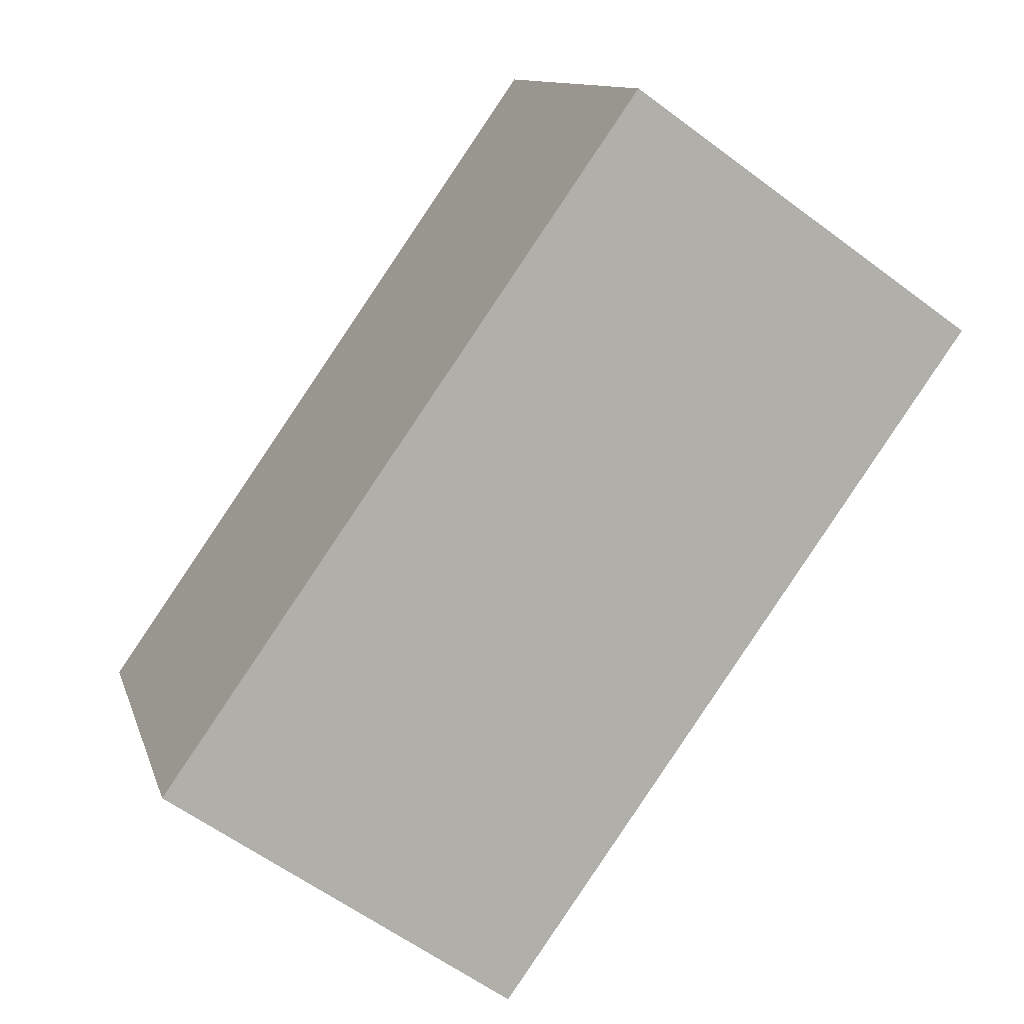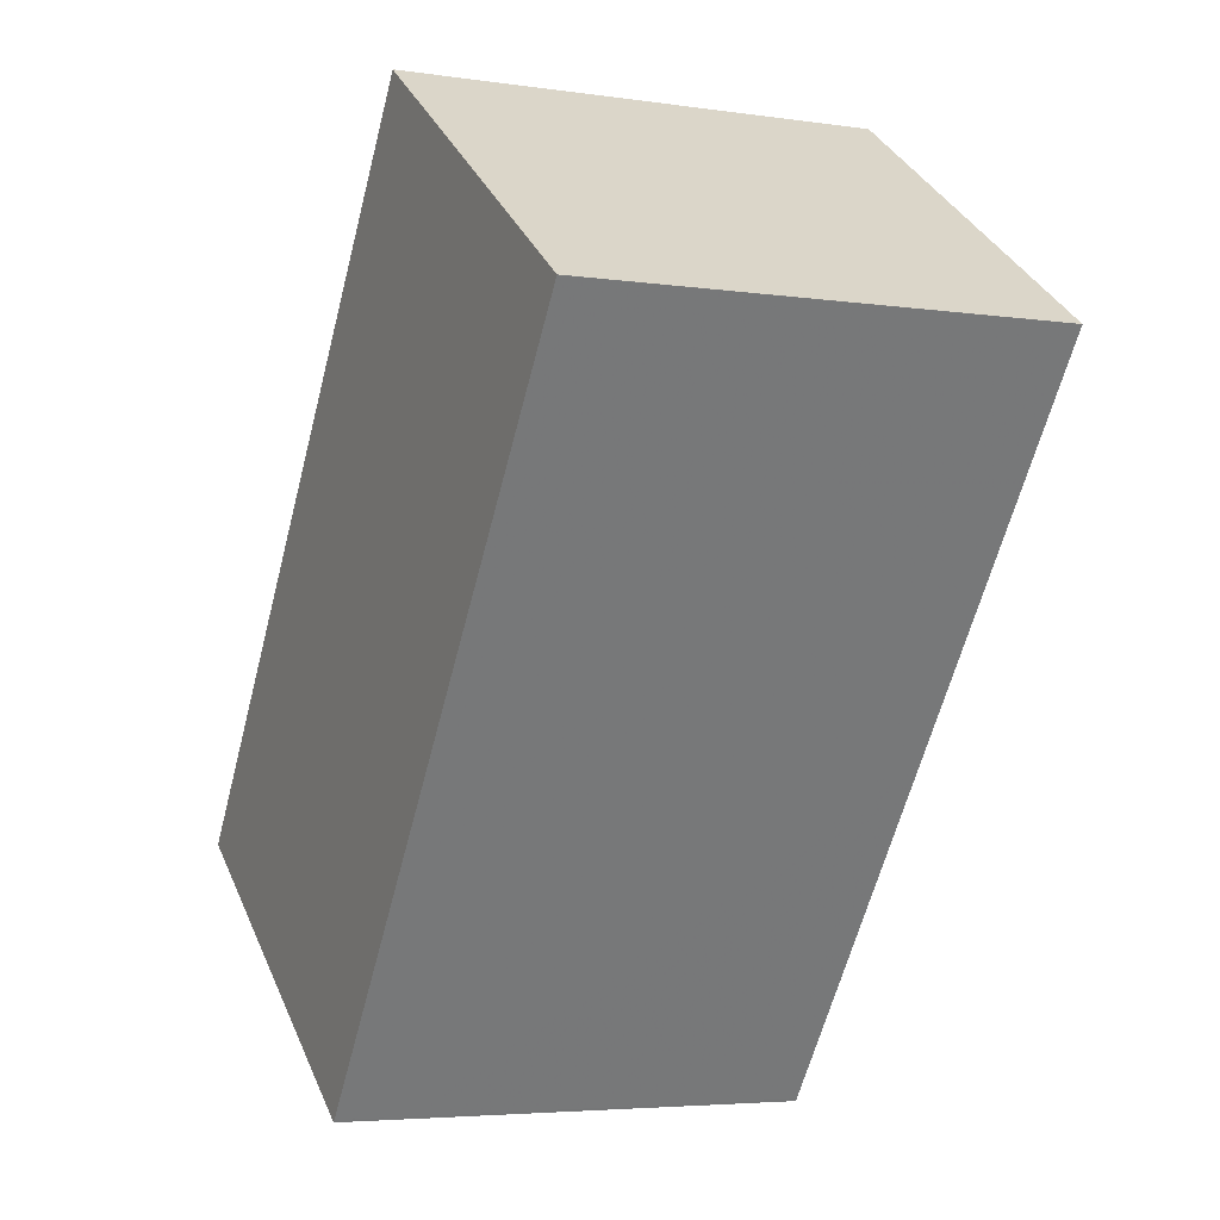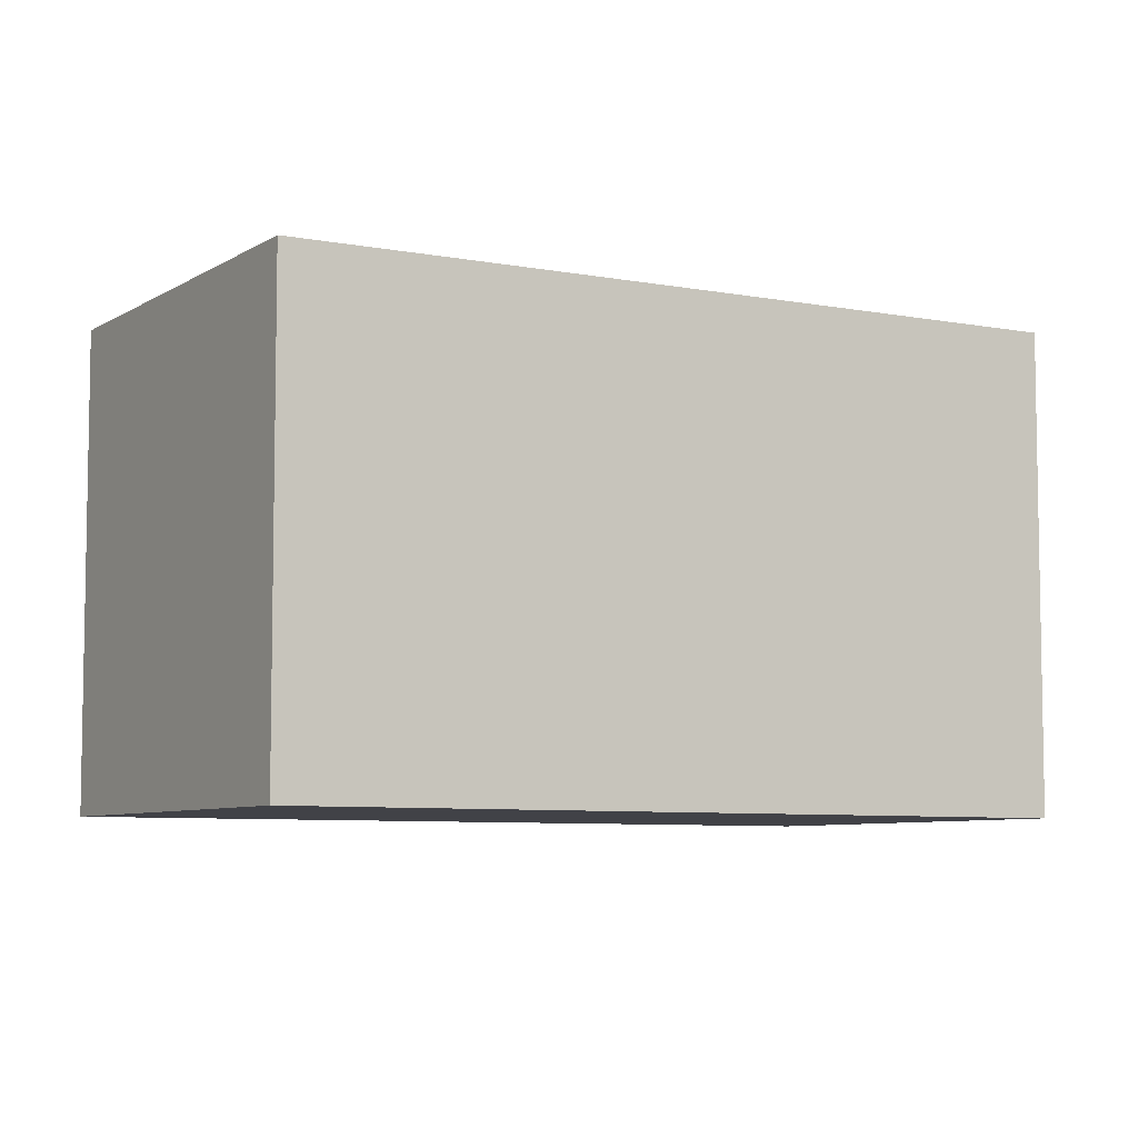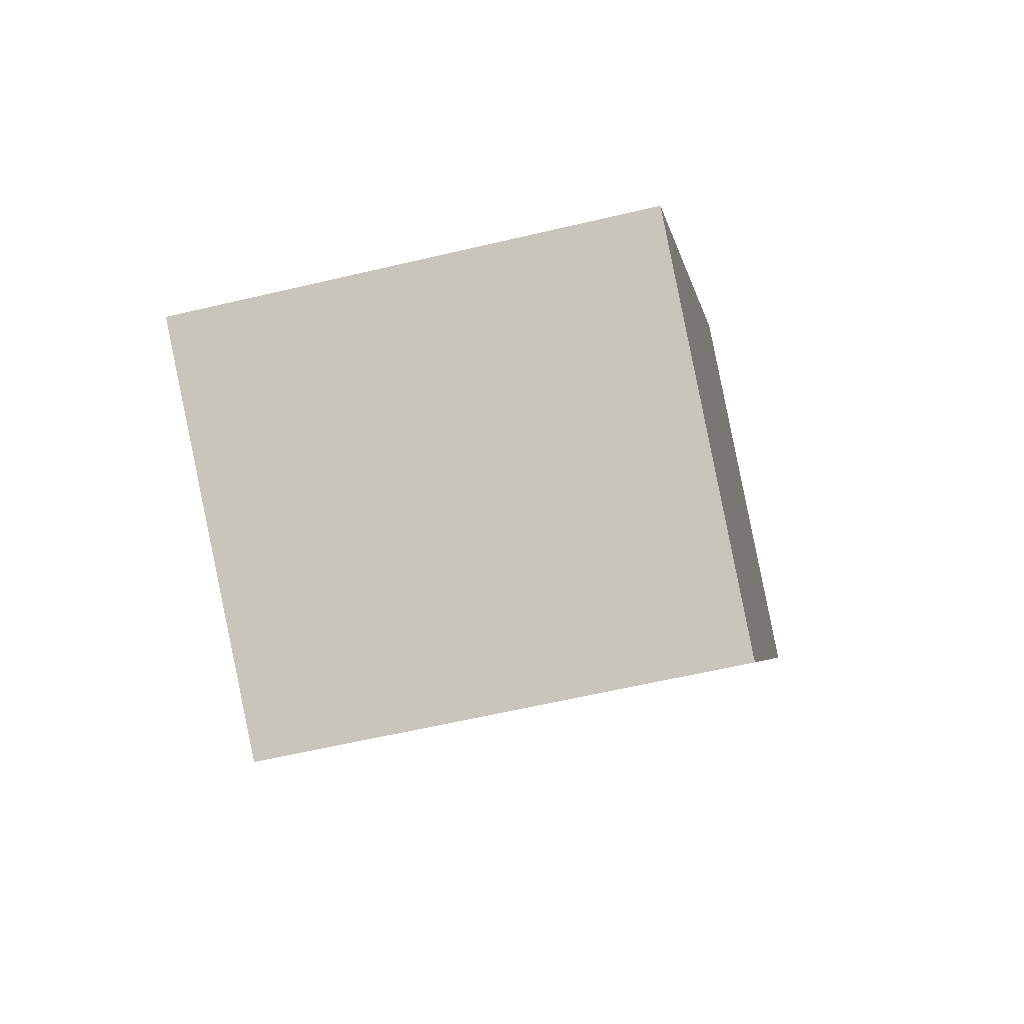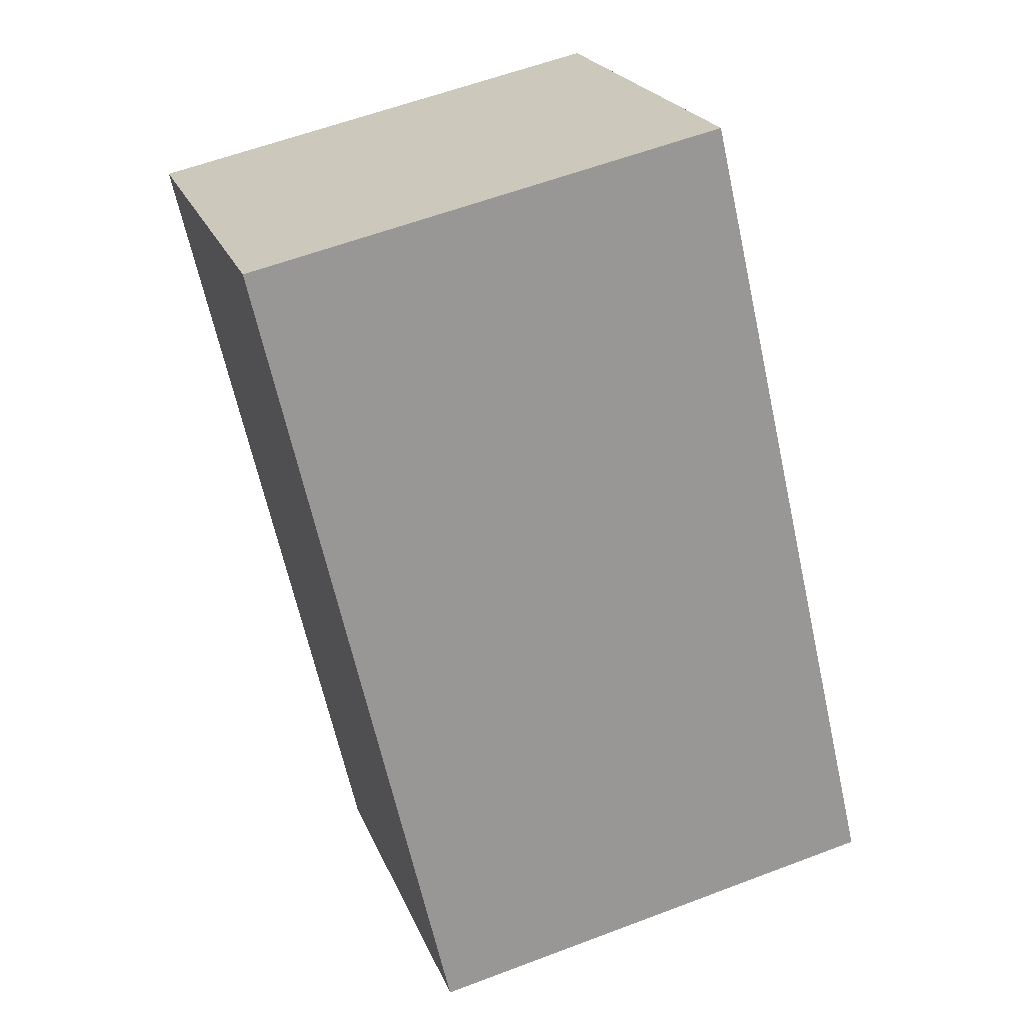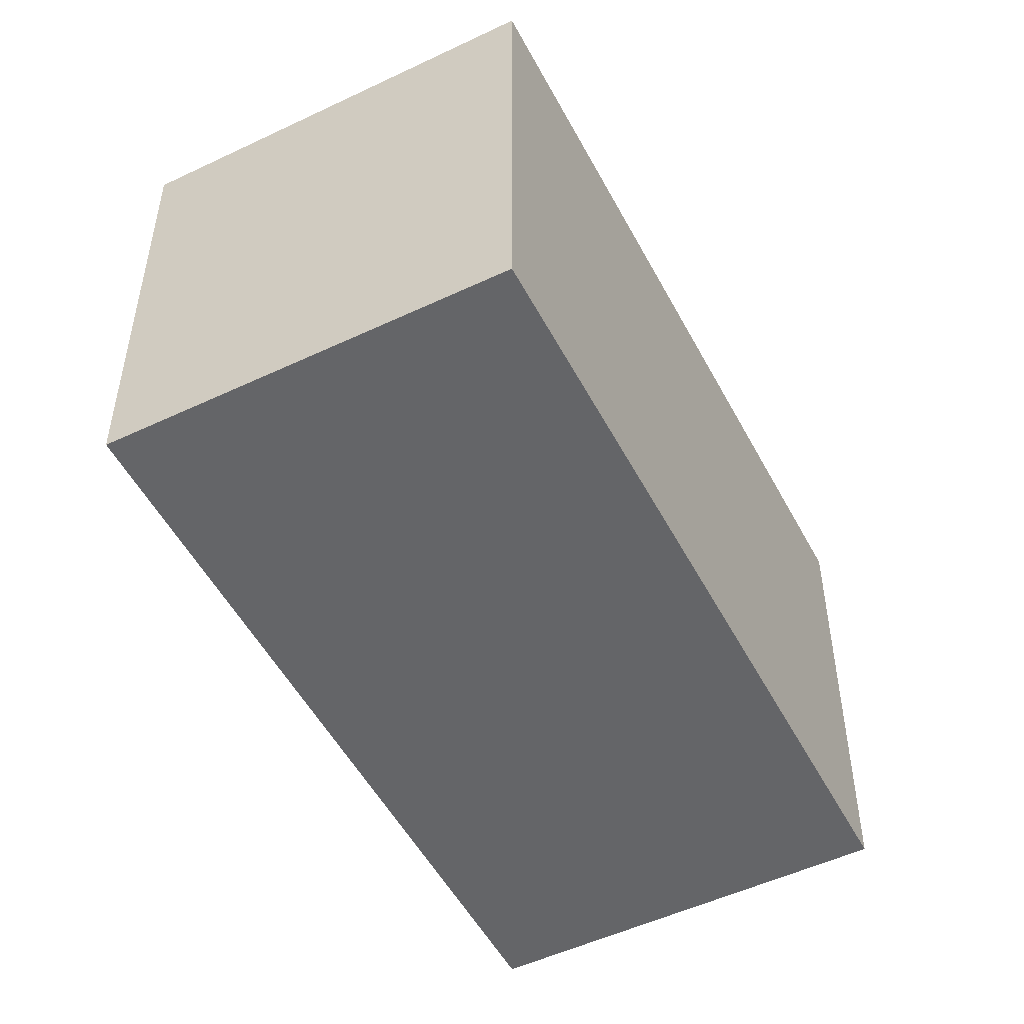
<metadata>
{"format":"obj","ext":"obj","renderer":"f3d","projection":"perspective","resolution":1024,"background":"white","views":[{"elev":11.5,"azim":165.7,"up":"+Y"},{"elev":-4.6,"azim":-115.5,"up":"+Y"},{"elev":-6.8,"azim":93.9,"up":"+Z"},{"elev":-58.8,"azim":103.8,"up":"+Y"},{"elev":58.2,"azim":68.5,"up":"+Y"},{"elev":-51.5,"azim":62.4,"up":"+Z"}]}
</metadata>
<code>
v -2386 -1409 6.144
v -2380 -1418 6.048
v -2384 -1421 5.995
v -2391 -1412 6.091
v -2383 -1413 6.094
v -2386 -1409 6.144
v -2391 -1412 6.091
v -2389 -1415 6.061
v -2391 -1412 6.091
v -2386 -1409 6.144
v -2391 -1412 6.091
v -2384 -1421 5.995
v -2380 -1418 6.048
v -2386 -1409 6.144
v -2386 -1409 6.144
v -2386 -1409 6.144
v -2386 -1409 8.882e-16
v -2386 -1409 0
v -2384 -1421 5.995
v -2380 -1418 6.048
v -2380 -1418 0
v -2384 -1421 0
v -2384 -1421 5.995
v -2384 -1421 5.995
v -2384 -1421 0
v -2384 -1421 0
v -2391 -1412 6.091
v -2391 -1412 6.091
v -2391 -1412 0
v -2391 -1412 0
v -2380 -1418 6.048
v -2383 -1413 6.094
v -2383 -1413 0
v -2380 -1418 -8.882e-16
v -2386 -1409 6.144
v -2386 -1409 6.144
v -2386 -1409 0
v -2386 -1409 8.882e-16
v -2386 -1409 6.144
v -2391 -1412 6.091
v -2391 -1412 0
v -2386 -1409 0
v -2391 -1412 6.091
v -2389 -1415 6.061
v -2389 -1415 0
v -2391 -1412 0
v -2391 -1412 6.091
v -2391 -1412 6.091
v -2391 -1412 0
v -2391 -1412 0
v -2389 -1415 6.061
v -2384 -1421 5.995
v -2384 -1421 0
v -2389 -1415 0
v -2380 -1418 6.048
v -2380 -1418 6.048
v -2380 -1418 -8.882e-16
v -2380 -1418 0
v -2383 -1413 6.094
v -2386 -1409 6.144
v -2386 -1409 0
v -2383 -1413 0
v -2386 -1409 0
v -2380 -1418 0
v -2384 -1421 0
v -2391 -1412 0
f 14 5 10
f 9 8 11
f 13 2 3 12
f 9 7 6 10
f 11 4 7 9
f 12 8 9 10 5 13
f 10 6 1 14
f 16 17 18 15
f 20 21 22 19
f 24 25 26 23
f 28 29 30 27
f 32 33 34 31
f 36 37 38 35
f 40 41 42 39
f 44 45 46 43
f 48 49 50 47
f 52 53 54 51
f 56 57 58 55
f 60 61 62 59
f 64 65 66 63

</code>
